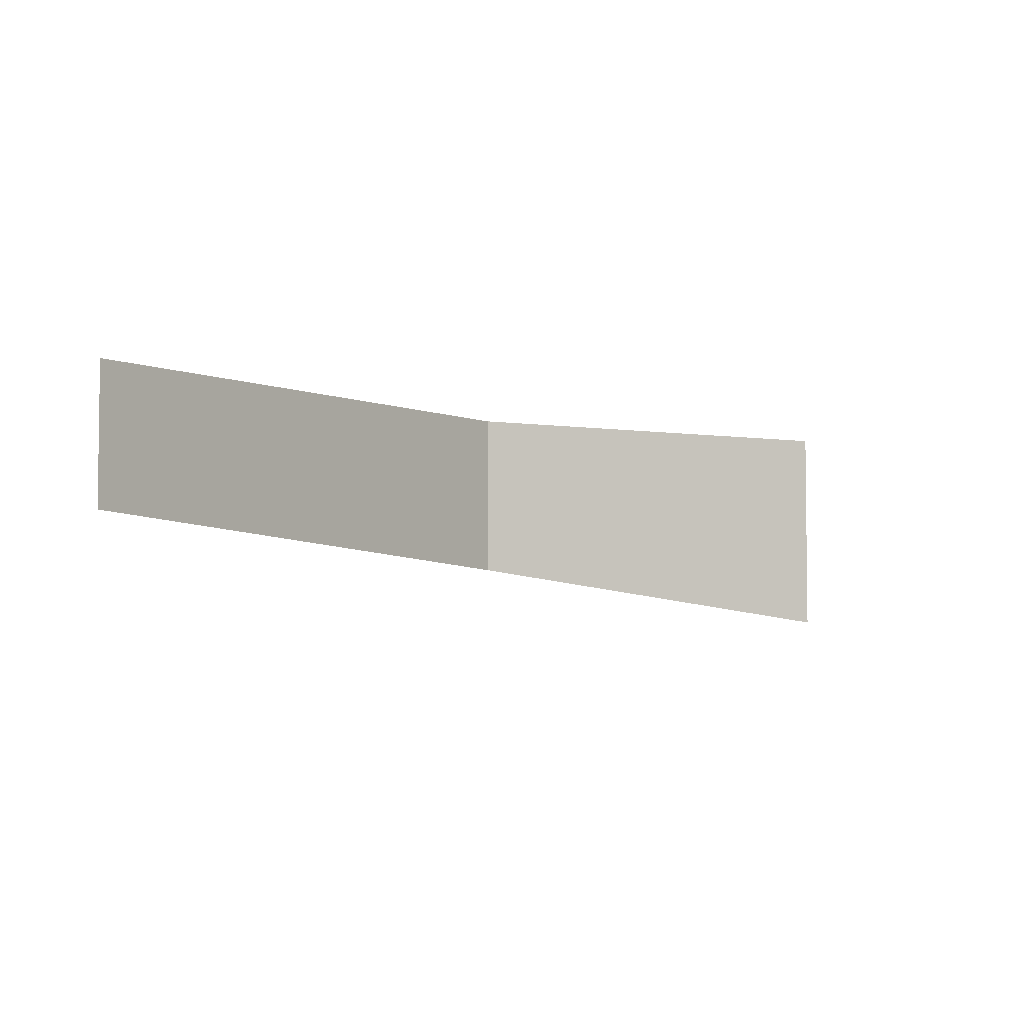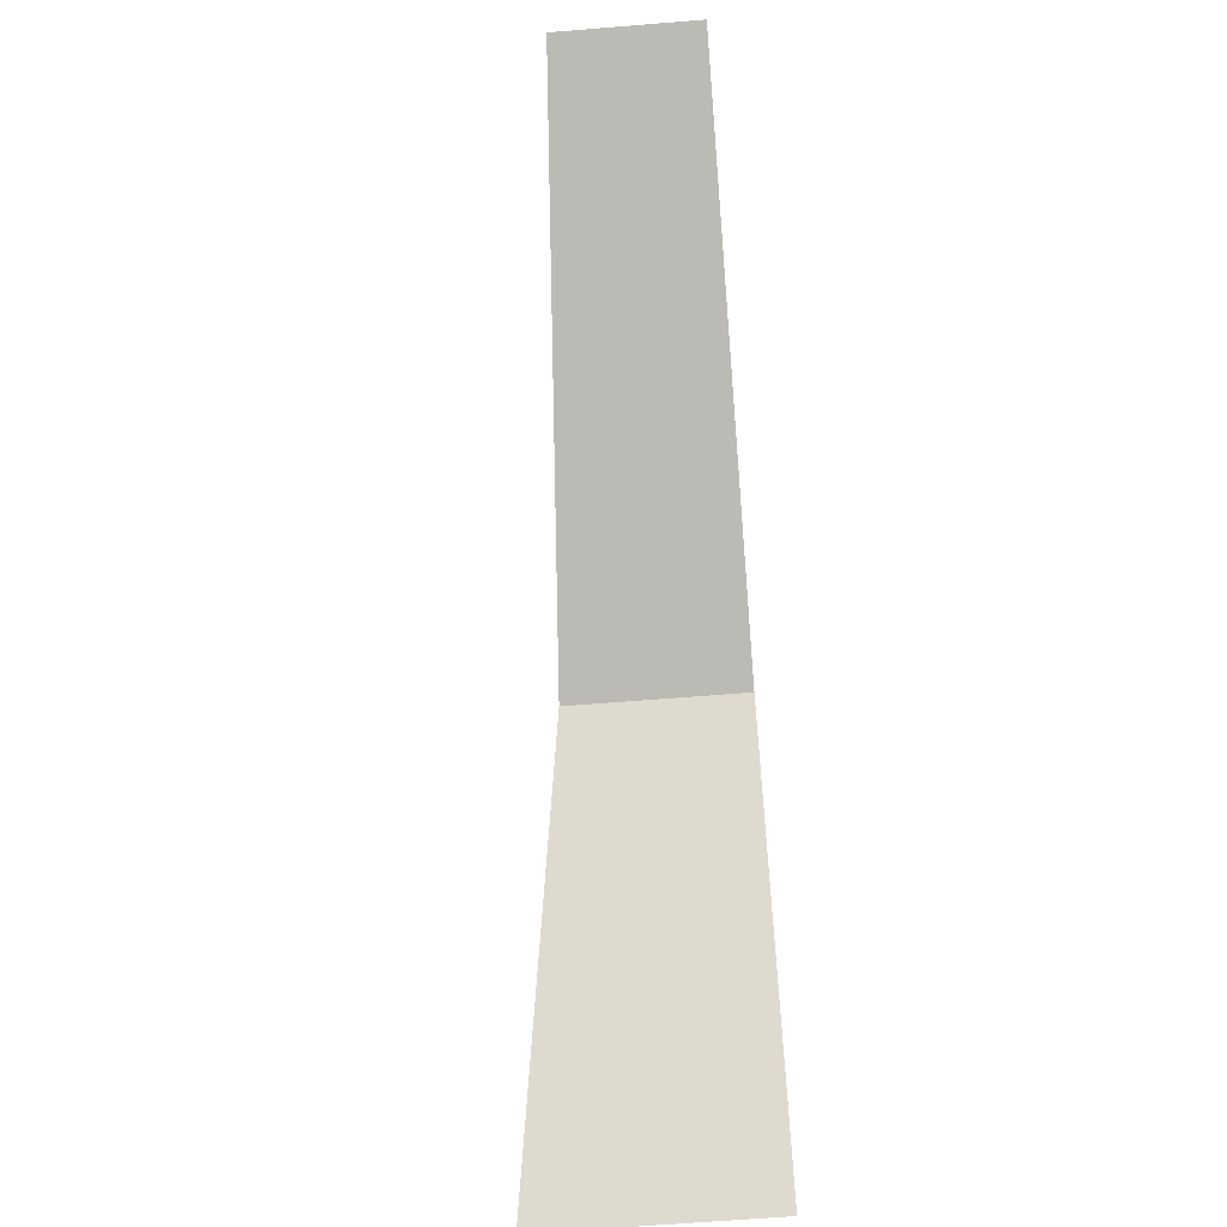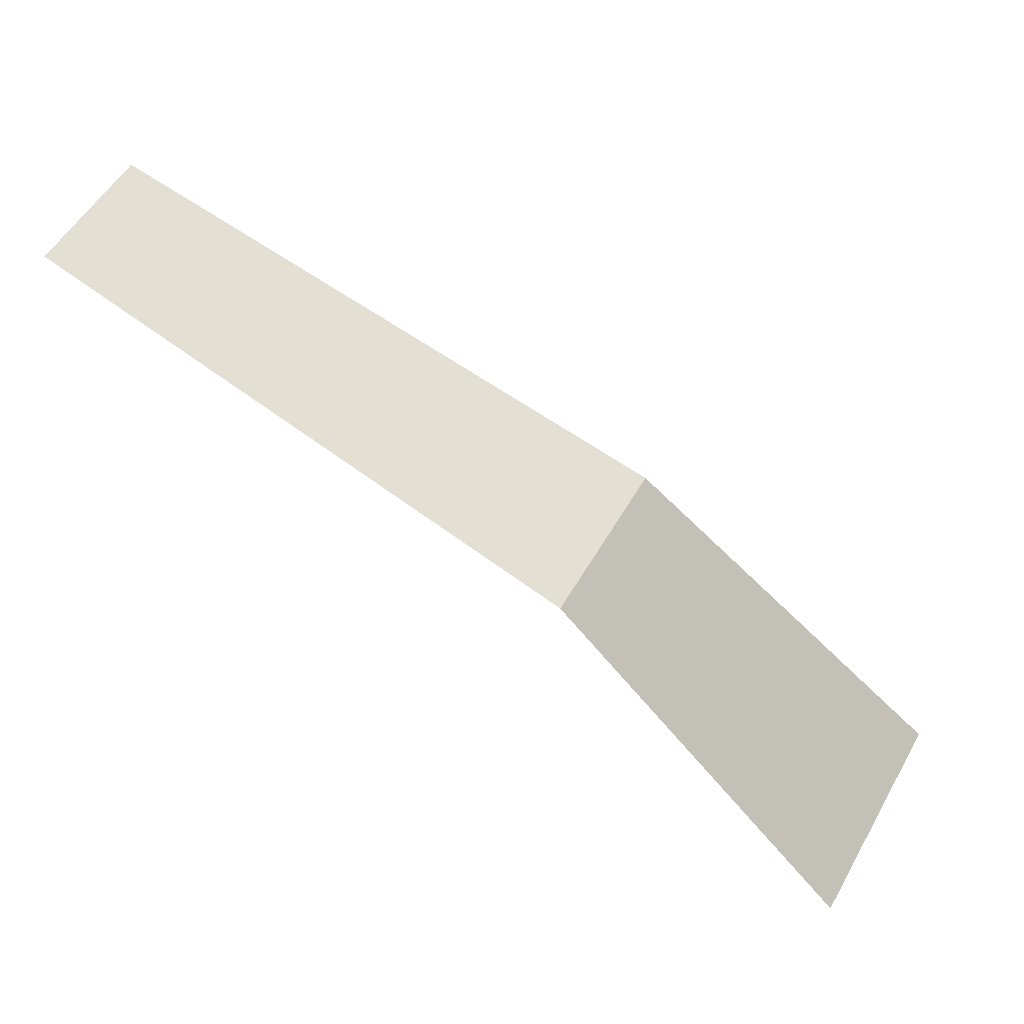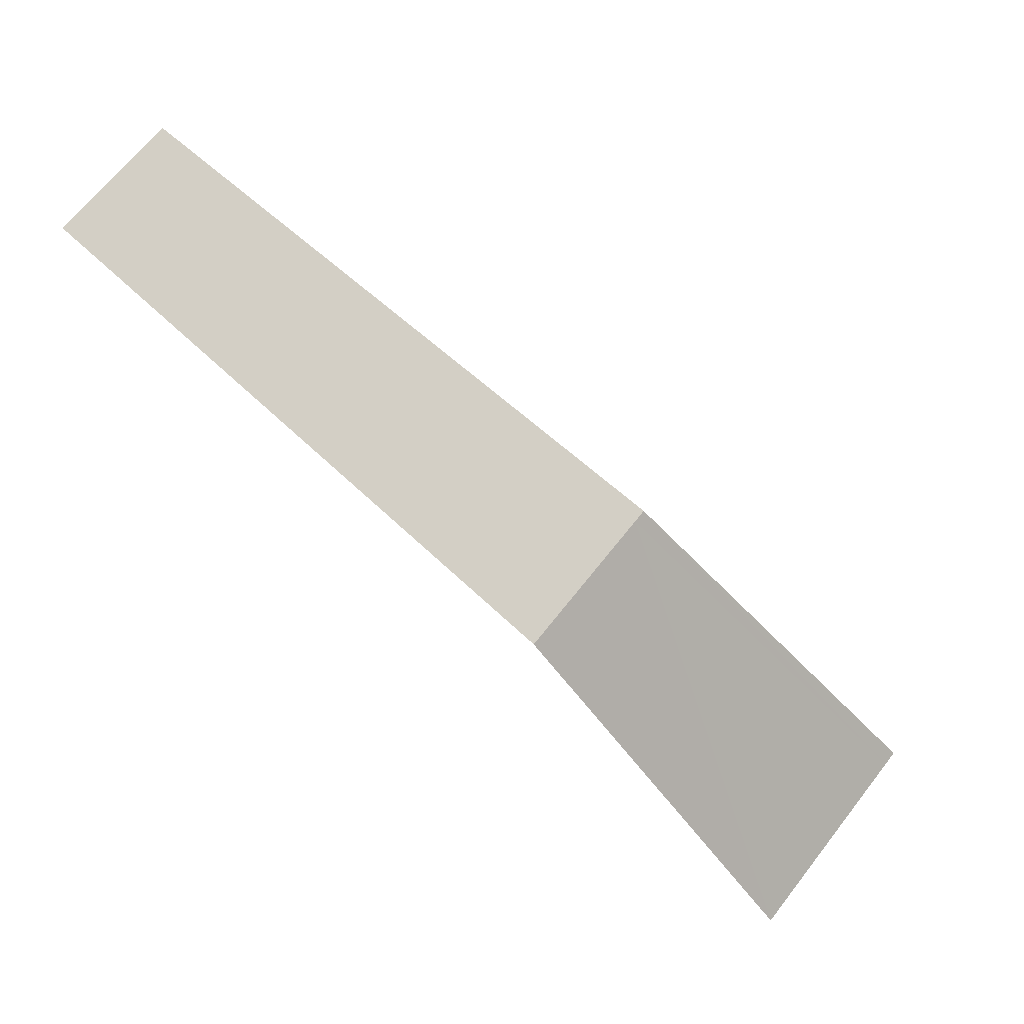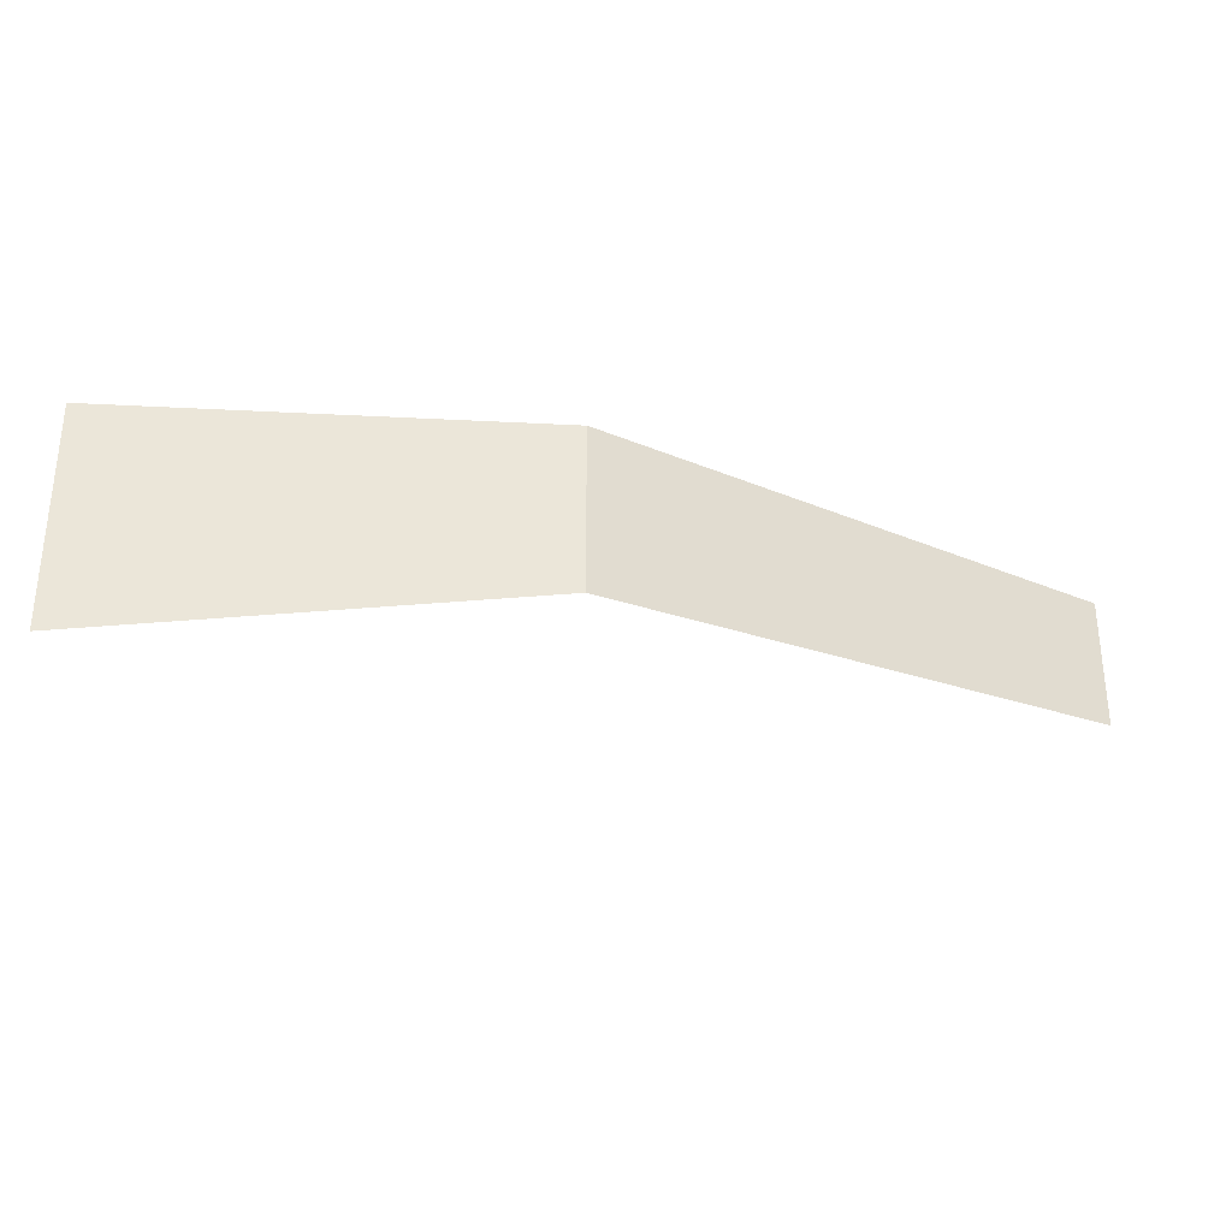
<metadata>
{"format":"obj","ext":"obj","renderer":"f3d","projection":"perspective","resolution":1024,"background":"white","views":[{"elev":-4.2,"azim":-72.0,"up":"+Z"},{"elev":-65.5,"azim":-85.4,"up":"+Y"},{"elev":54.7,"azim":29.5,"up":"+Y"},{"elev":67.5,"azim":38.2,"up":"+Y"},{"elev":-31.3,"azim":130.9,"up":"+Z"}]}
</metadata>
<code>
o polygon362
v 128.8 2364 -120.5
v 128.8 2364 -114.3
v -118.5 2446 -104.7
v -118.5 2446 -98.96
v 271.7 2222 -146.2
v 271.7 2222 -139.4
v 128.8 2364 -43.21
v 271.7 2222 -43.21
v -118.5 2446 -43.21
f 3 2 1
f 4 2 3
f 1 6 5
f 2 6 1
f 8 2 7
f 6 2 8
f 7 4 9
f 2 4 7

</code>
